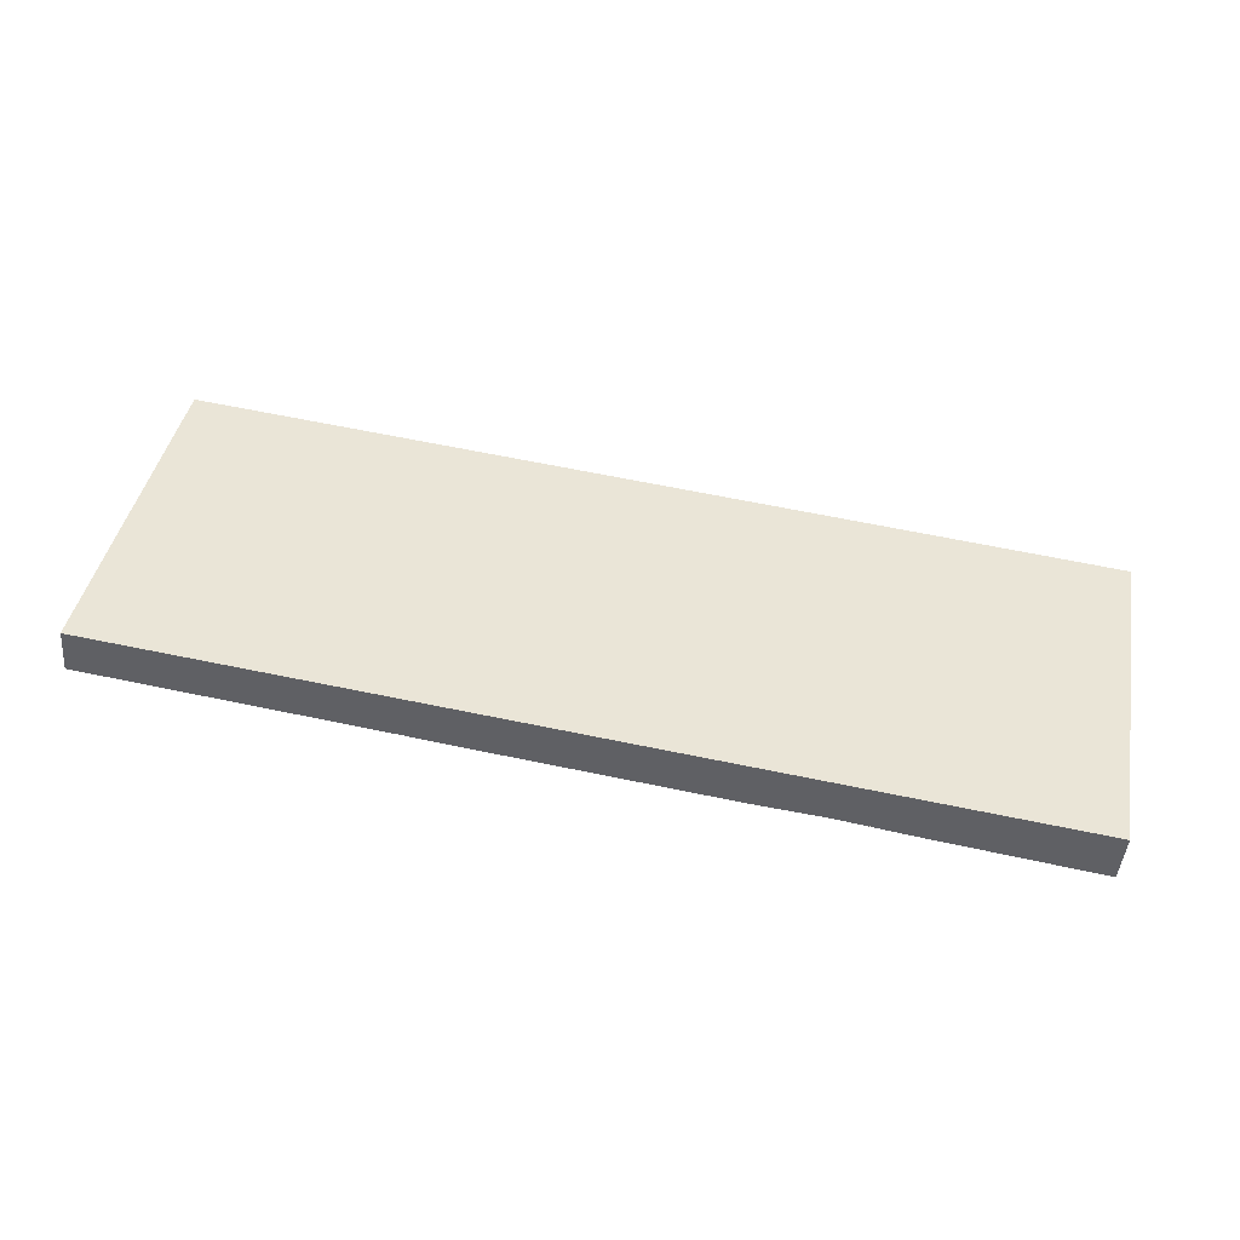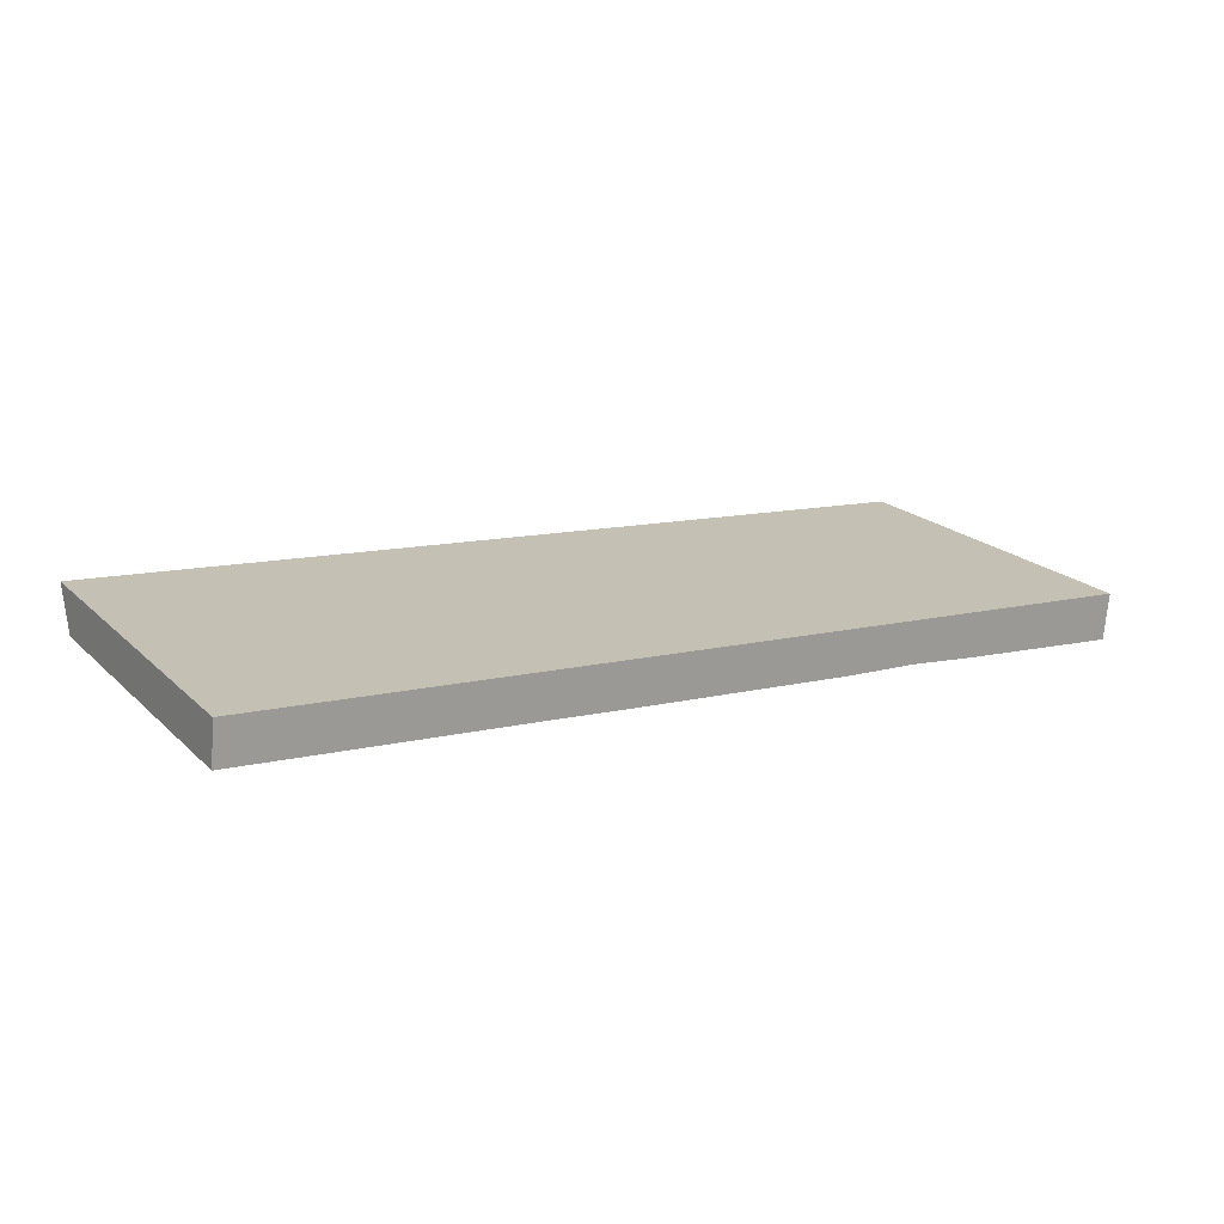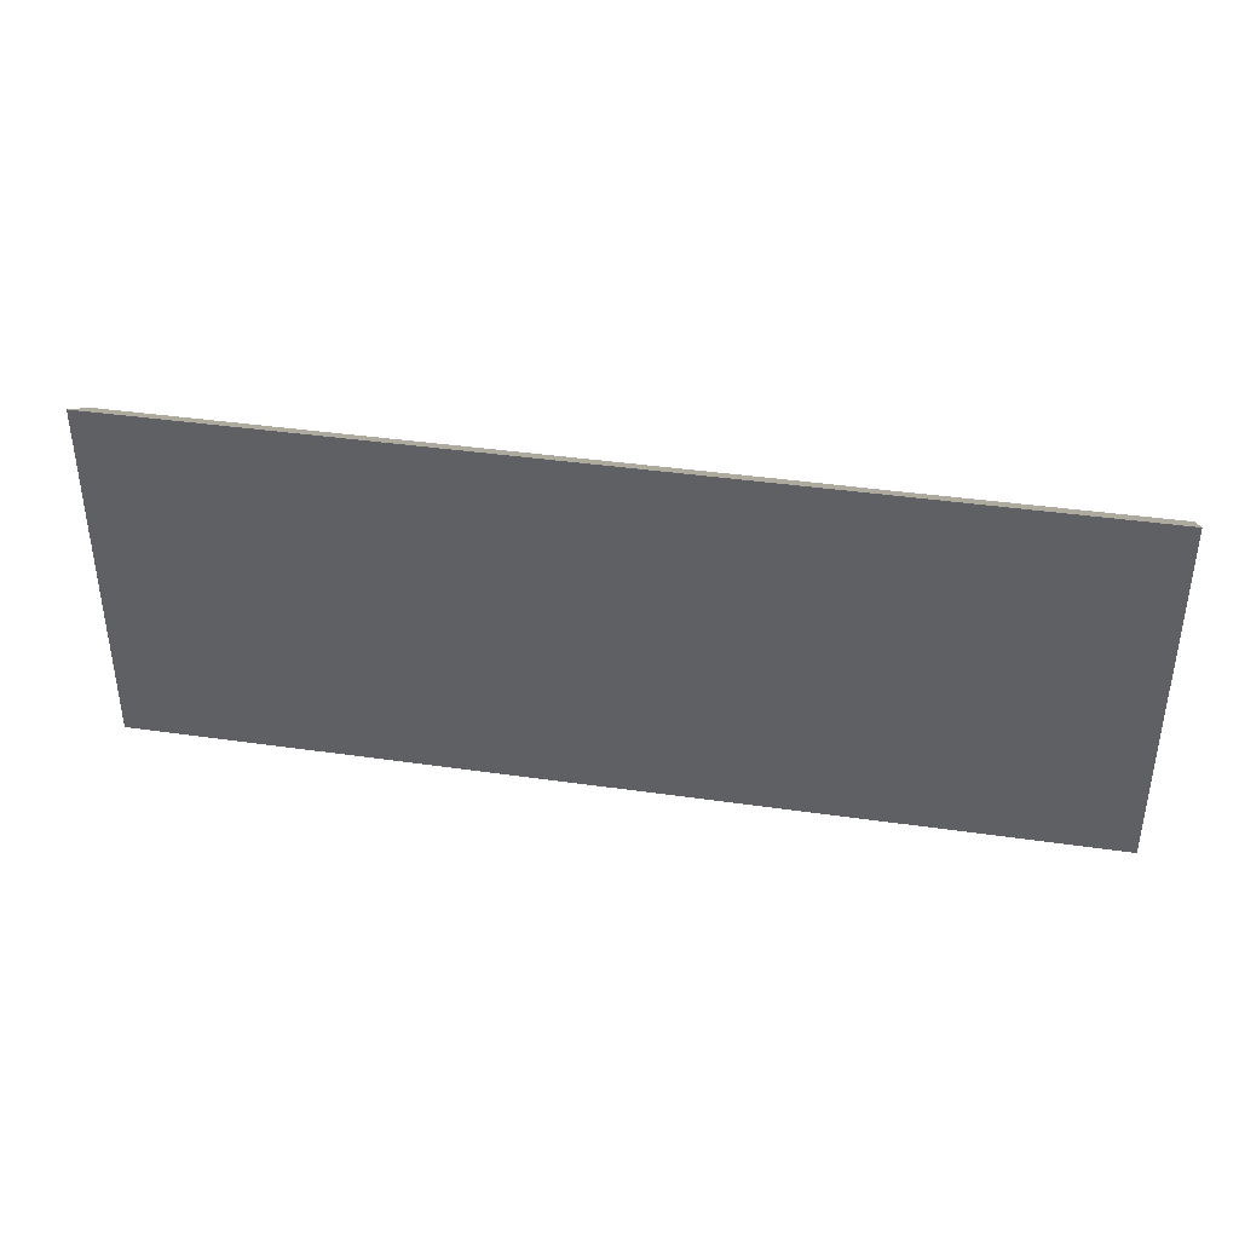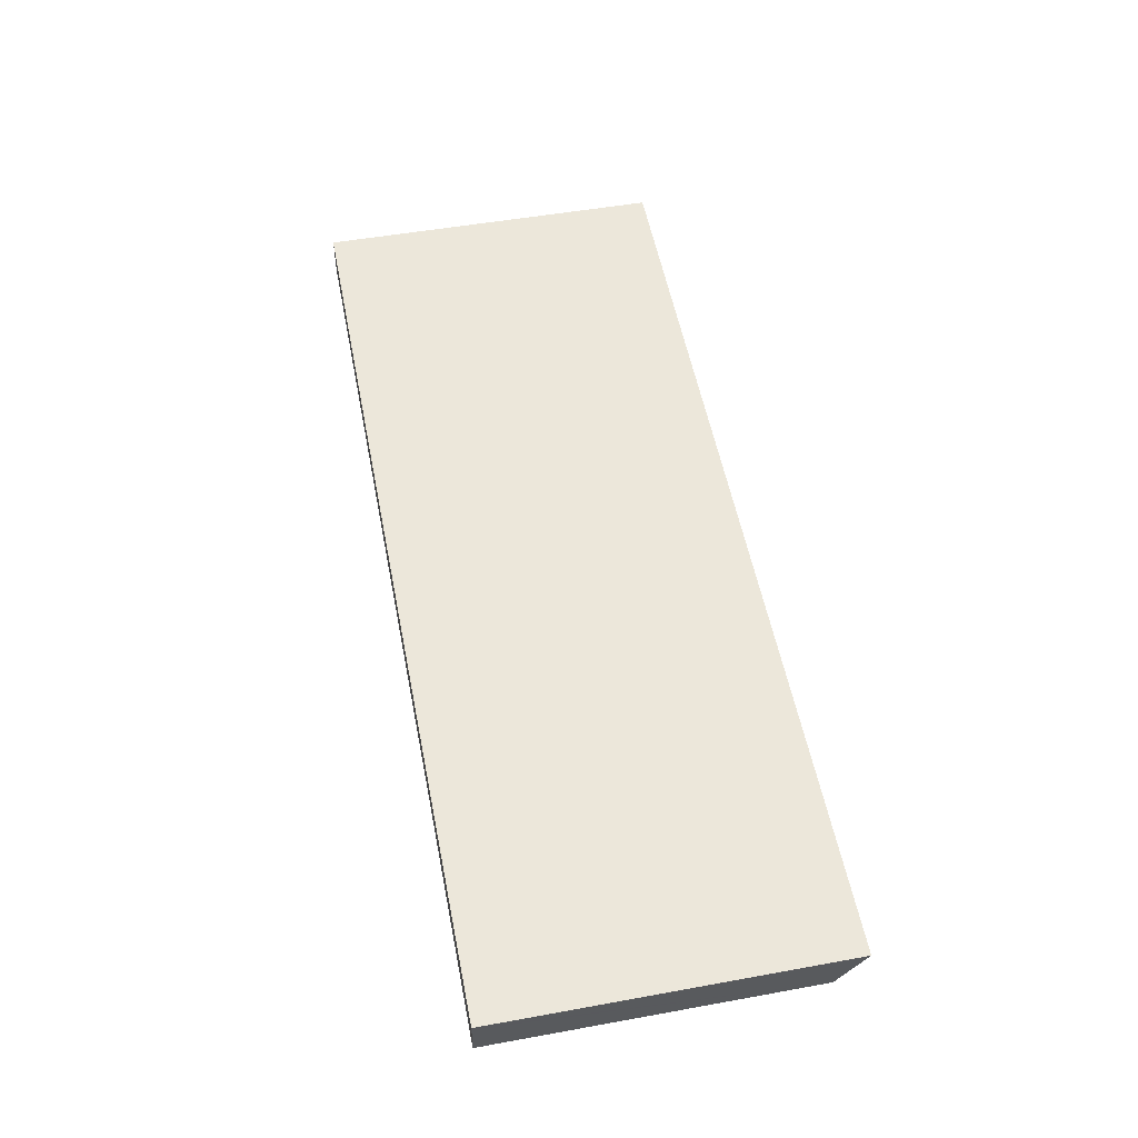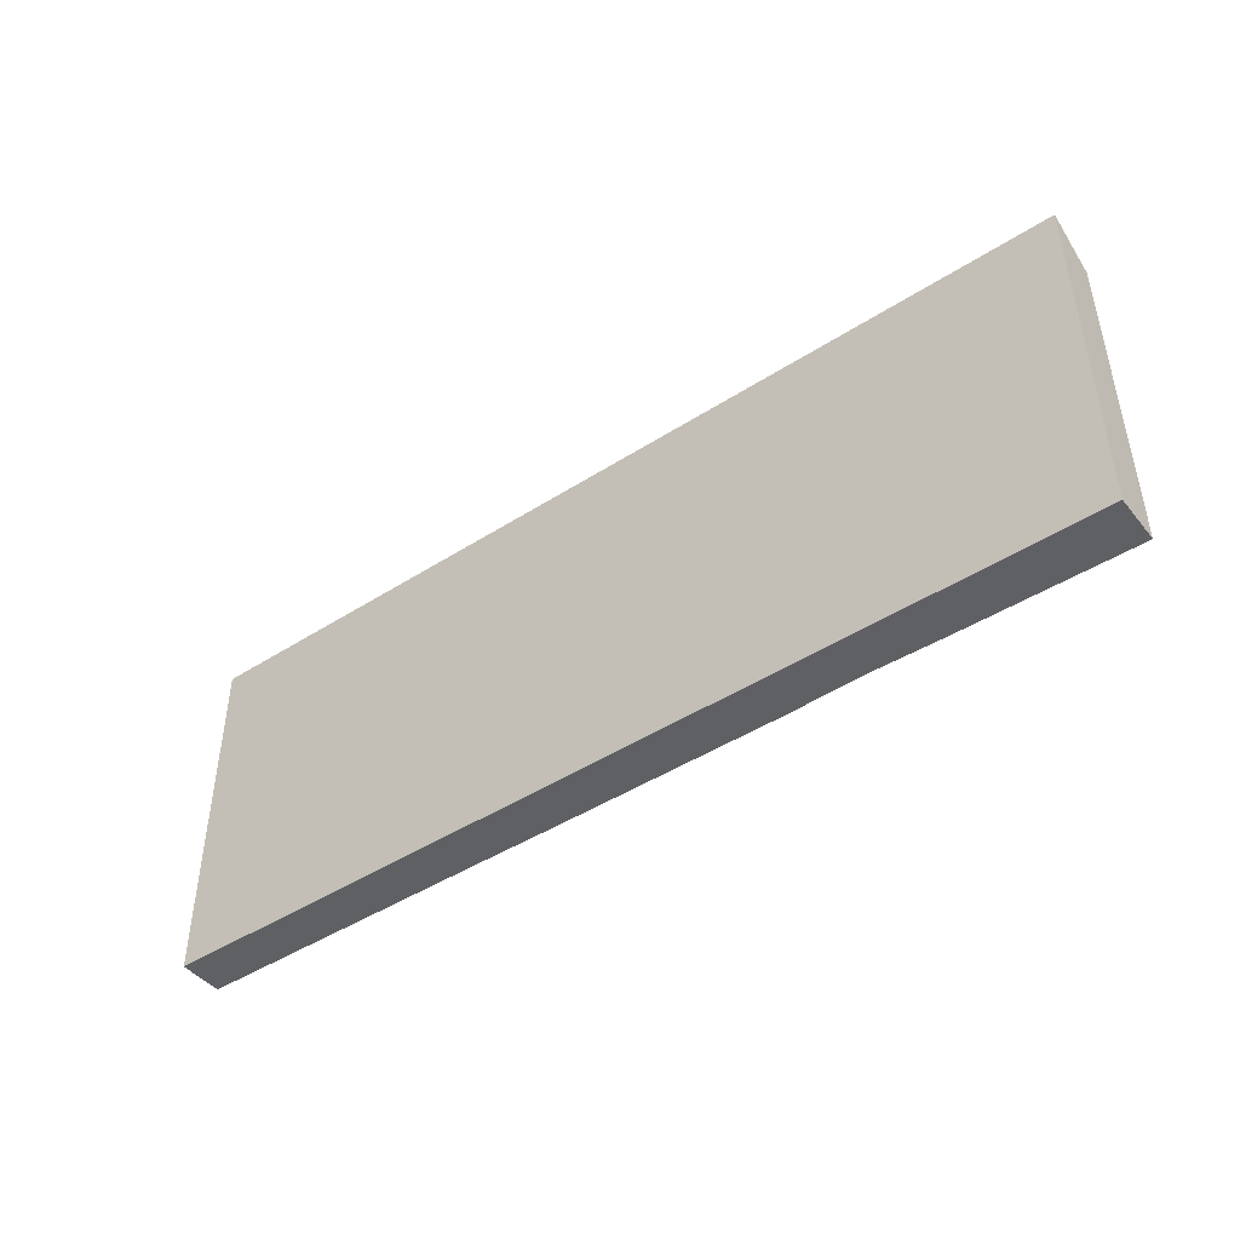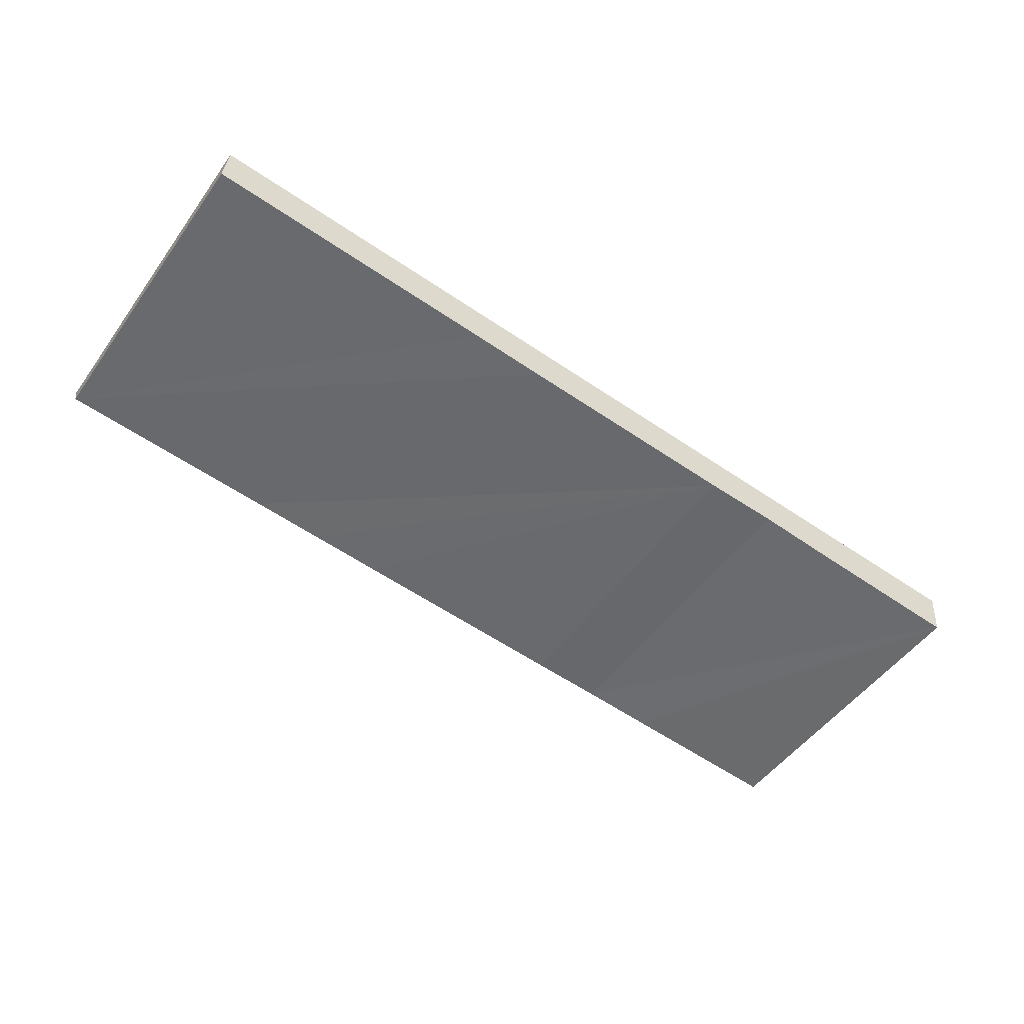
<metadata>
{"format":"obj","ext":"obj","renderer":"f3d","projection":"perspective","resolution":1024,"background":"white","views":[{"elev":41.5,"azim":10.4,"up":"+Z"},{"elev":20.6,"azim":-32.1,"up":"+Z"},{"elev":38.6,"azim":15.4,"up":"+Y"},{"elev":50.5,"azim":78.8,"up":"+Z"},{"elev":-45.2,"azim":41.7,"up":"+Y"},{"elev":-50.6,"azim":-34.5,"up":"+Z"}]}
</metadata>
<code>
v  18.09 7.798 -1.664
v  22.25 8.397 -1.028
v  22.16 7.769 -2.074
v  22.26 8.448 -0.944
v  0.09 8.448 1.022
v  16.34 7.827 -1.46
v  14.56 7.803 -1.343
v  9.014 7.81 -0.84
v  7.211 7.819 -0.665
v  5.443 7.83 -0.489
v  0 7.834 4.797e-16
v  0.085 8.415 0.968
v  22.26 5.78e-17 -0.944
v  22.25 6.295e-17 -1.028
v  22.16 1.27e-16 -2.074
v  16.34 8.94e-17 -1.46
v  18.09 1.019e-16 -1.664
v  14.56 8.223e-17 -1.343
v  9.014 5.144e-17 -0.84
v  7.211 4.072e-17 -0.665
v  0 0 0
v  5.443 2.994e-17 -0.489
v  0.09 -6.258e-17 1.022
v  0.085 -5.927e-17 0.968
g defaultobject
f 1 2 3
f 2 1 4
f 4 1 5
f 5 1 6
f 5 6 7
f 5 7 8
f 5 8 9
f 5 9 10
f 5 10 11
f 5 11 12
f 13 2 4
f 2 13 3
f 3 13 14
f 3 14 15
f 15 1 3
f 1 15 6
f 6 15 16
f 16 15 17
f 16 7 6
f 7 16 18
f 18 8 7
f 8 18 9
f 9 18 10
f 10 18 19
f 10 19 11
f 11 19 20
f 11 20 21
f 21 20 22
f 12 23 5
f 23 12 11
f 23 11 21
f 23 21 24
f 23 4 5
f 4 23 13
f 15 14 17
f 24 13 23
f 13 24 21
f 13 21 22
f 13 22 20
f 13 20 19
f 13 19 18
f 13 18 16
f 13 16 17
f 13 17 14

</code>
